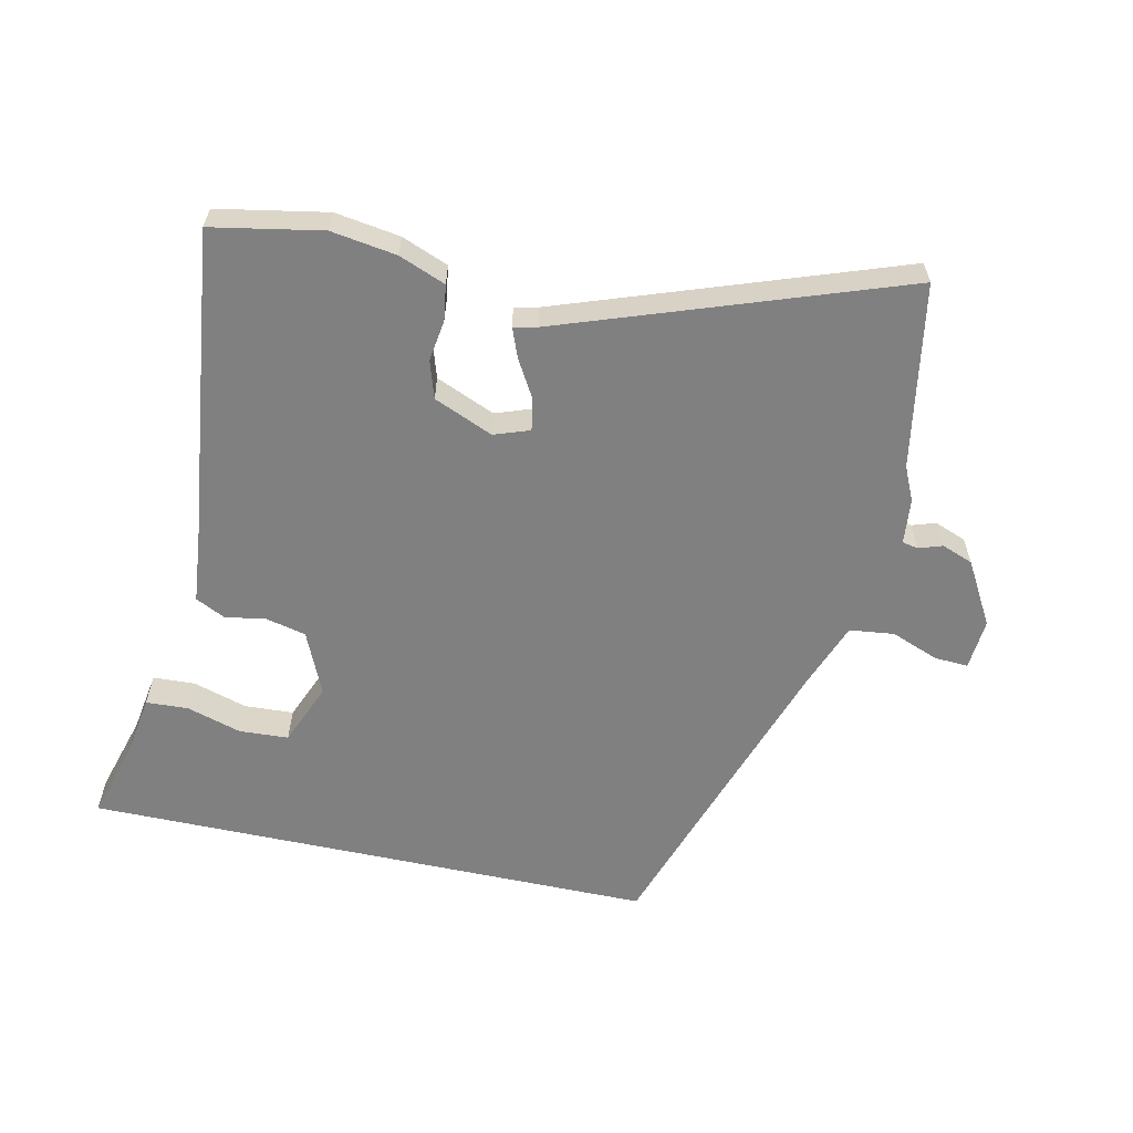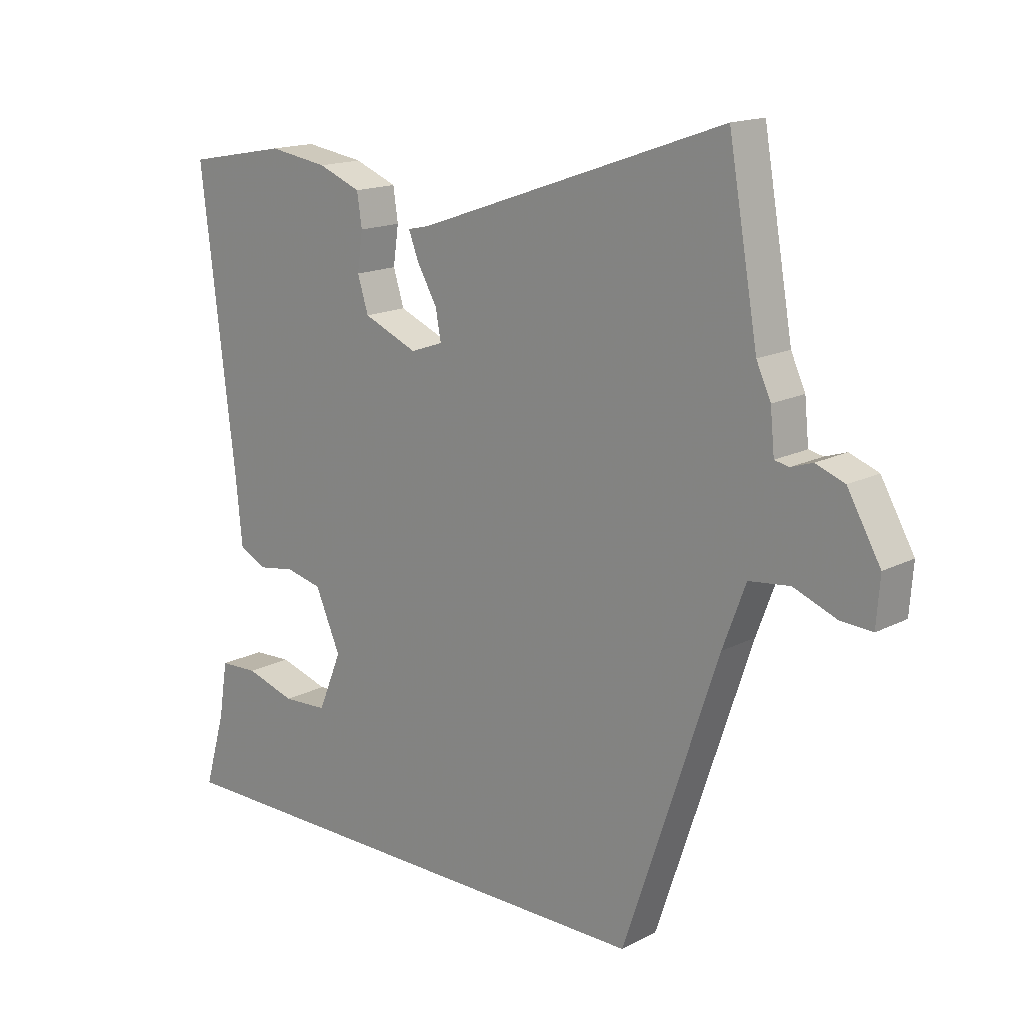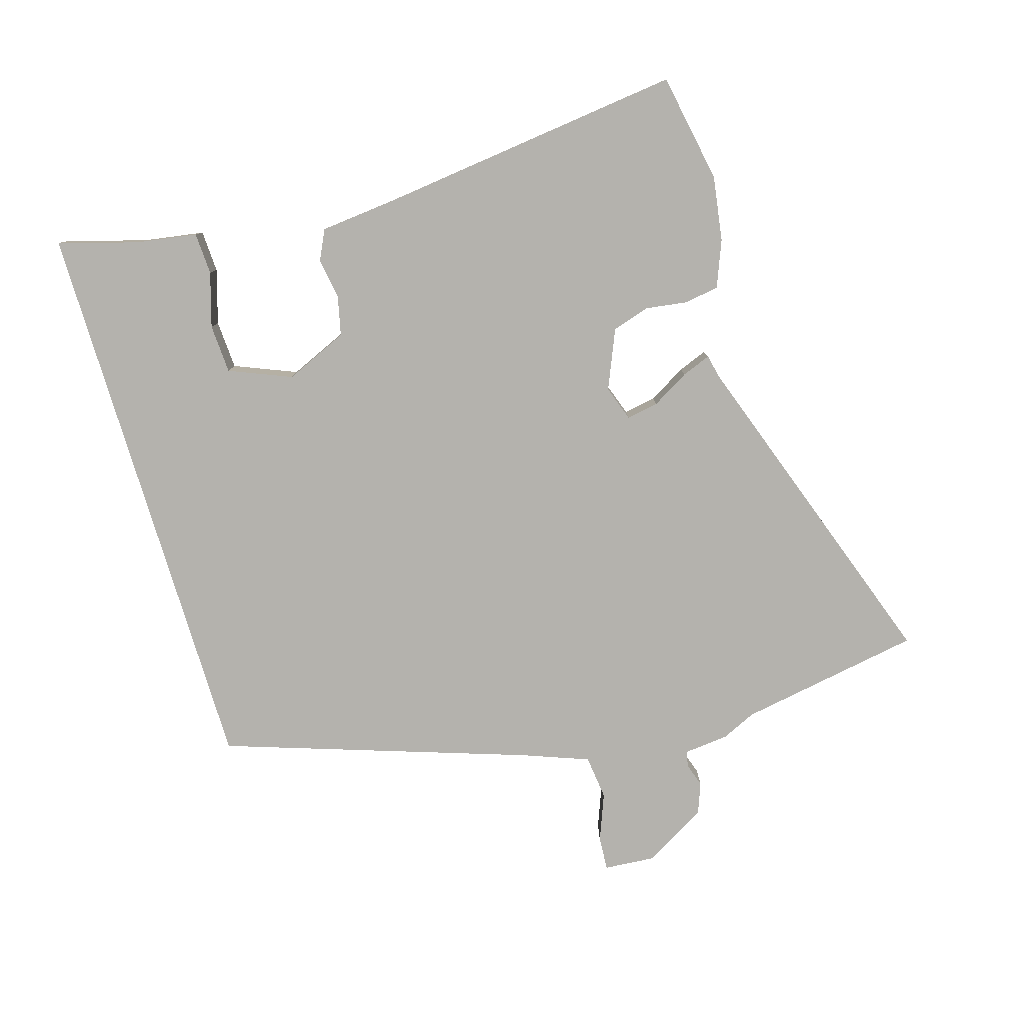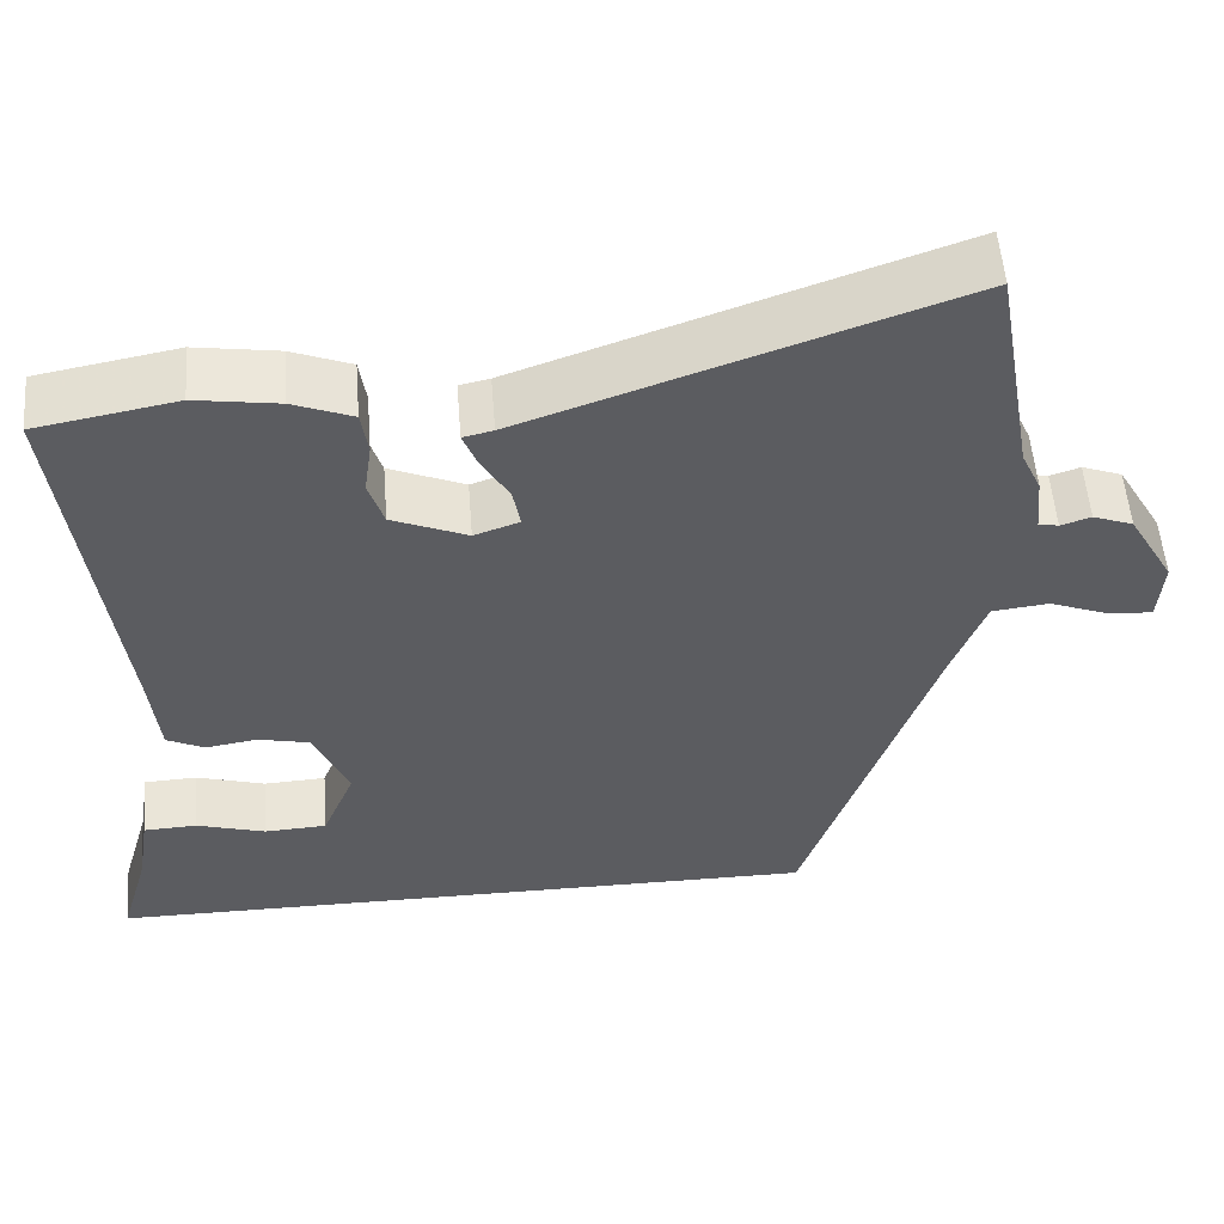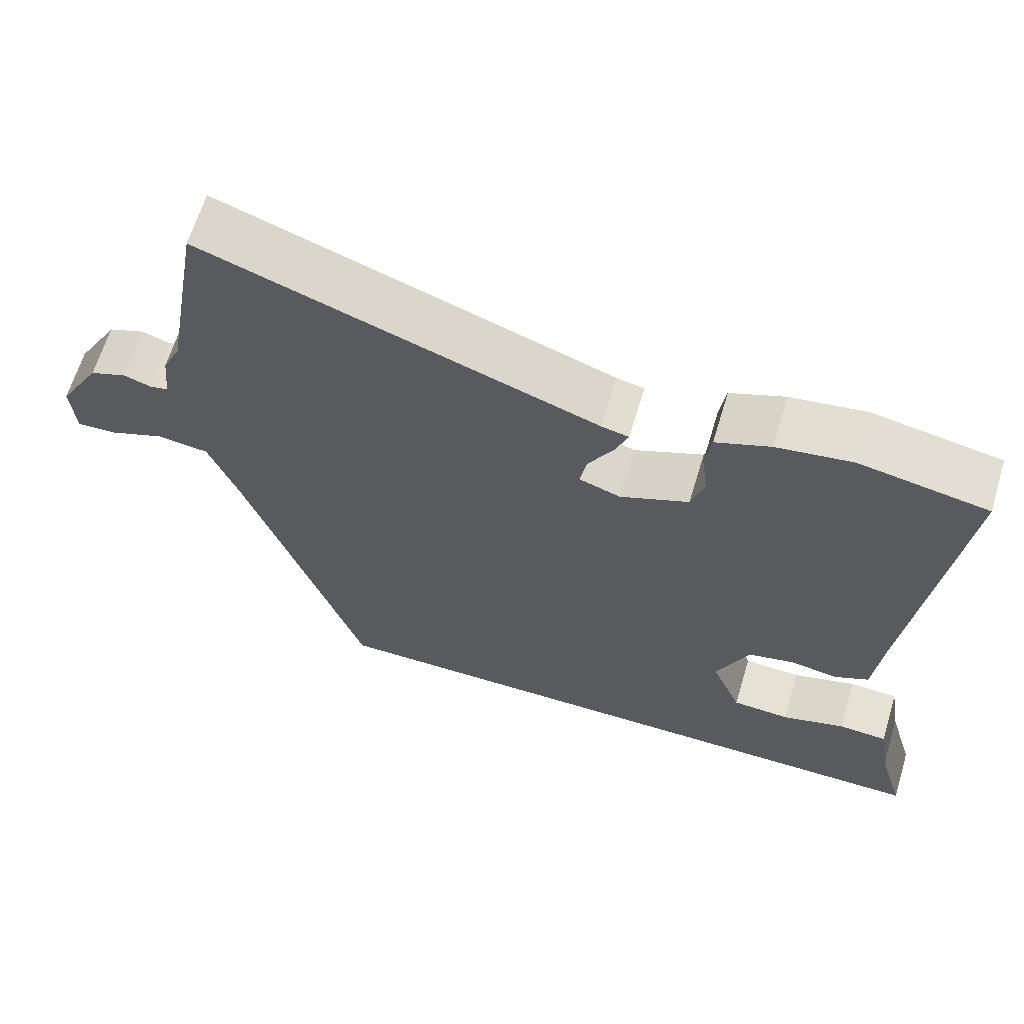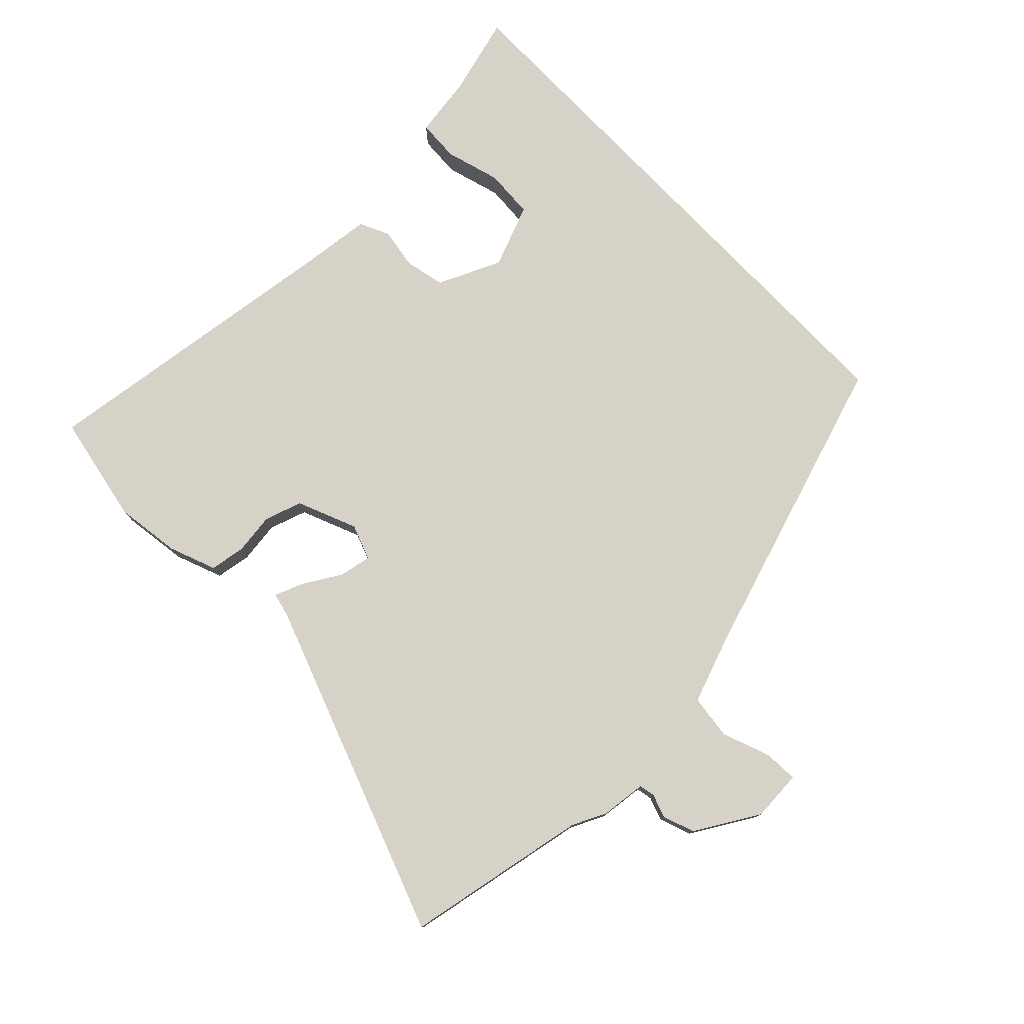
<metadata>
{"format":"obj","ext":"obj","renderer":"f3d","projection":"perspective","resolution":1024,"background":"white","views":[{"elev":-60.2,"azim":-12.3,"up":"+Y"},{"elev":15.9,"azim":43.1,"up":"+Z"},{"elev":-79.5,"azim":-73.3,"up":"+Y"},{"elev":54.6,"azim":-4.5,"up":"+Z"},{"elev":64.4,"azim":-163.2,"up":"+Z"},{"elev":77.8,"azim":46.4,"up":"+Y"}]}
</metadata>
<code>
v 0.327 0.07 -0.5
v -0.543 0.07 -0.5
v -0.508 0.07 -0.379
v -0.493 0.07 -0.286
v -0.429 0.07 -0.283
v -0.346 0.07 -0.308
v -0.271 0.07 -0.304
v -0.232 0.07 -0.209
v -0.274 0.07 -0.113
v -0.335 0.07 -0.099
v -0.397 0.07 -0.109
v -0.442 0.07 -0.087
v -0.453 0.07 0.023
v -0.51 0.07 0.498
v -0.343 0.07 0.529
v -0.244 0.07 0.514
v -0.173 0.07 0.486
v -0.165 0.07 0.432
v -0.174 0.07 0.369
v -0.156 0.07 0.312
v -0.066 0.07 0.274
v -0.012 0.07 0.293
v -0.021 0.07 0.342
v -0.054 0.07 0.399
v -0.071 0.07 0.443
v -0.035 0.07 0.451
v 0.477 0.07 0.631
v 0.526 0.07 0.351
v 0.55 0.07 0.299
v 0.557 0.07 0.23
v 0.581 0.07 0.225
v 0.617 0.07 0.237
v 0.665 0.07 0.219
v 0.72 0.07 0.123
v 0.714 0.07 0.045
v 0.662 0.07 0.048
v 0.59 0.07 0.076
v 0.522 0.07 0.068
v 0.484 0.07 -0.033
v 0.327 0 -0.5
v -0.543 0 -0.5
v -0.508 0 -0.379
v -0.493 0 -0.286
v -0.429 0 -0.283
v -0.346 0 -0.308
v -0.271 0 -0.304
v -0.232 0 -0.209
v -0.274 0 -0.113
v -0.335 0 -0.099
v -0.397 0 -0.109
v -0.442 0 -0.087
v -0.453 0 0.023
v -0.51 0 0.498
v -0.343 0 0.529
v -0.244 0 0.514
v -0.173 0 0.486
v -0.165 0 0.432
v -0.174 0 0.369
v -0.156 0 0.312
v -0.066 0 0.274
v -0.012 0 0.293
v -0.021 0 0.342
v -0.054 0 0.399
v -0.071 0 0.443
v -0.035 0 0.451
v 0.477 0 0.631
v 0.526 0 0.351
v 0.55 0 0.299
v 0.557 0 0.23
v 0.581 0 0.225
v 0.617 0 0.237
v 0.665 0 0.219
v 0.72 0 0.123
v 0.714 0 0.045
v 0.662 0 0.048
v 0.59 0 0.076
v 0.522 0 0.068
v 0.484 0 -0.033
f 35 36 37
f 34 35 37
f 33 34 37
f 32 33 37
f 31 32 37
f 30 31 37 38
f 30 38 39
f 29 30 39
f 28 29 39
f 28 39 1
f 27 28 1
f 26 27 1
f 23 24 25 26
f 17 18 19
f 16 17 19
f 15 16 19
f 14 15 19
f 13 14 19
f 13 19 20
f 12 13 20
f 11 12 20
f 10 11 20
f 9 10 20 21
f 3 4 5 6
f 3 6 7
f 2 3 7
f 1 2 7
f 22 23 26 1
f 21 22 1
f 9 21 1
f 8 9 1
f 1 7 8
f 76 75 74
f 76 74 73
f 76 73 72
f 76 72 71
f 76 71 70
f 77 76 70 69
f 78 77 69
f 78 69 68
f 78 68 67
f 40 78 67
f 40 67 66
f 40 66 65
f 65 64 63 62
f 58 57 56
f 58 56 55
f 58 55 54
f 58 54 53
f 58 53 52
f 59 58 52
f 59 52 51
f 59 51 50
f 59 50 49
f 60 59 49 48
f 45 44 43 42
f 46 45 42
f 46 42 41
f 46 41 40
f 40 65 62 61
f 40 61 60
f 40 60 48
f 40 48 47
f 47 46 40
f 1 40 41 2
f 2 41 42 3
f 3 42 43 4
f 4 43 44 5
f 5 44 45 6
f 6 45 46 7
f 7 46 47 8
f 8 47 48 9
f 9 48 49 10
f 10 49 50 11
f 11 50 51 12
f 12 51 52 13
f 13 52 53 14
f 14 53 54 15
f 15 54 55 16
f 16 55 56 17
f 17 56 57 18
f 18 57 58 19
f 19 58 59 20
f 20 59 60 21
f 21 60 61 22
f 22 61 62 23
f 23 62 63 24
f 24 63 64 25
f 25 64 65 26
f 26 65 66 27
f 27 66 67 28
f 28 67 68 29
f 29 68 69 30
f 30 69 70 31
f 31 70 71 32
f 32 71 72 33
f 33 72 73 34
f 34 73 74 35
f 35 74 75 36
f 36 75 76 37
f 37 76 77 38
f 38 77 78 39
f 39 78 40 1

</code>
